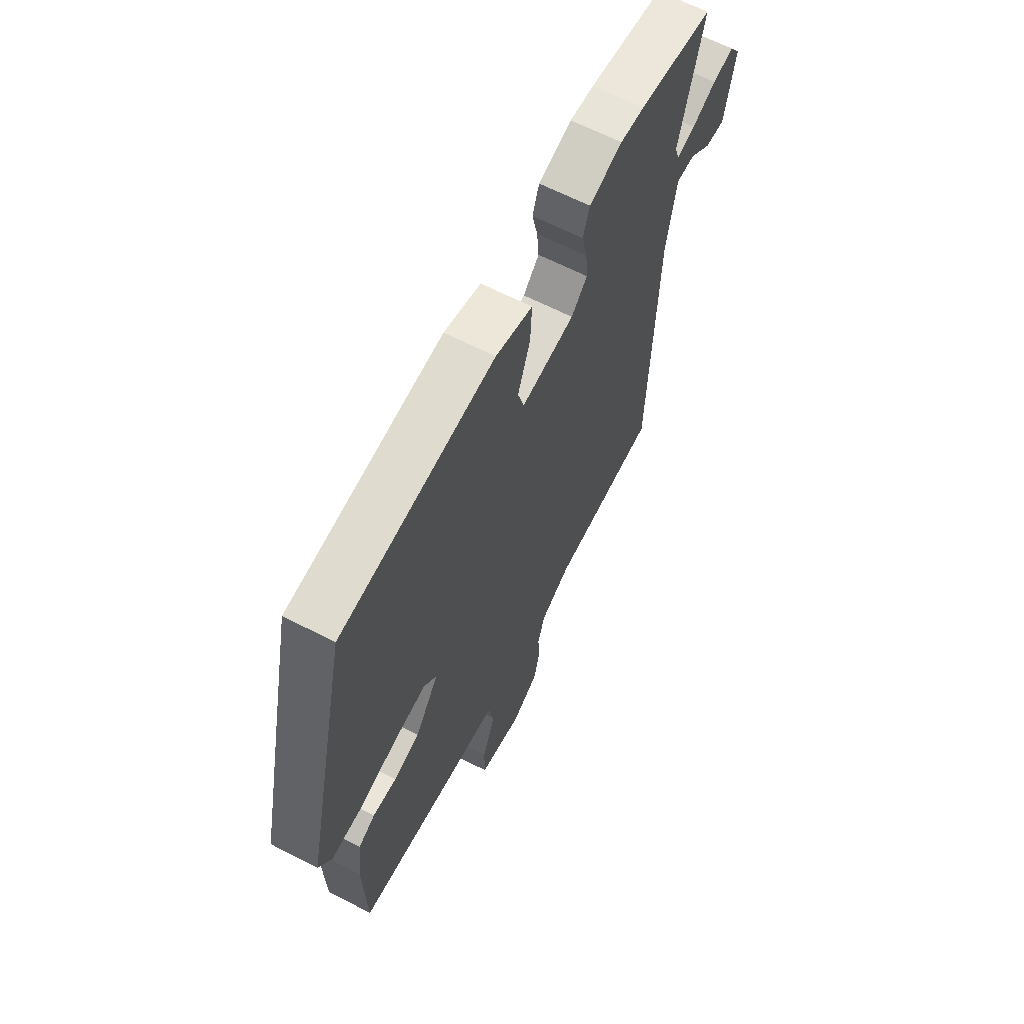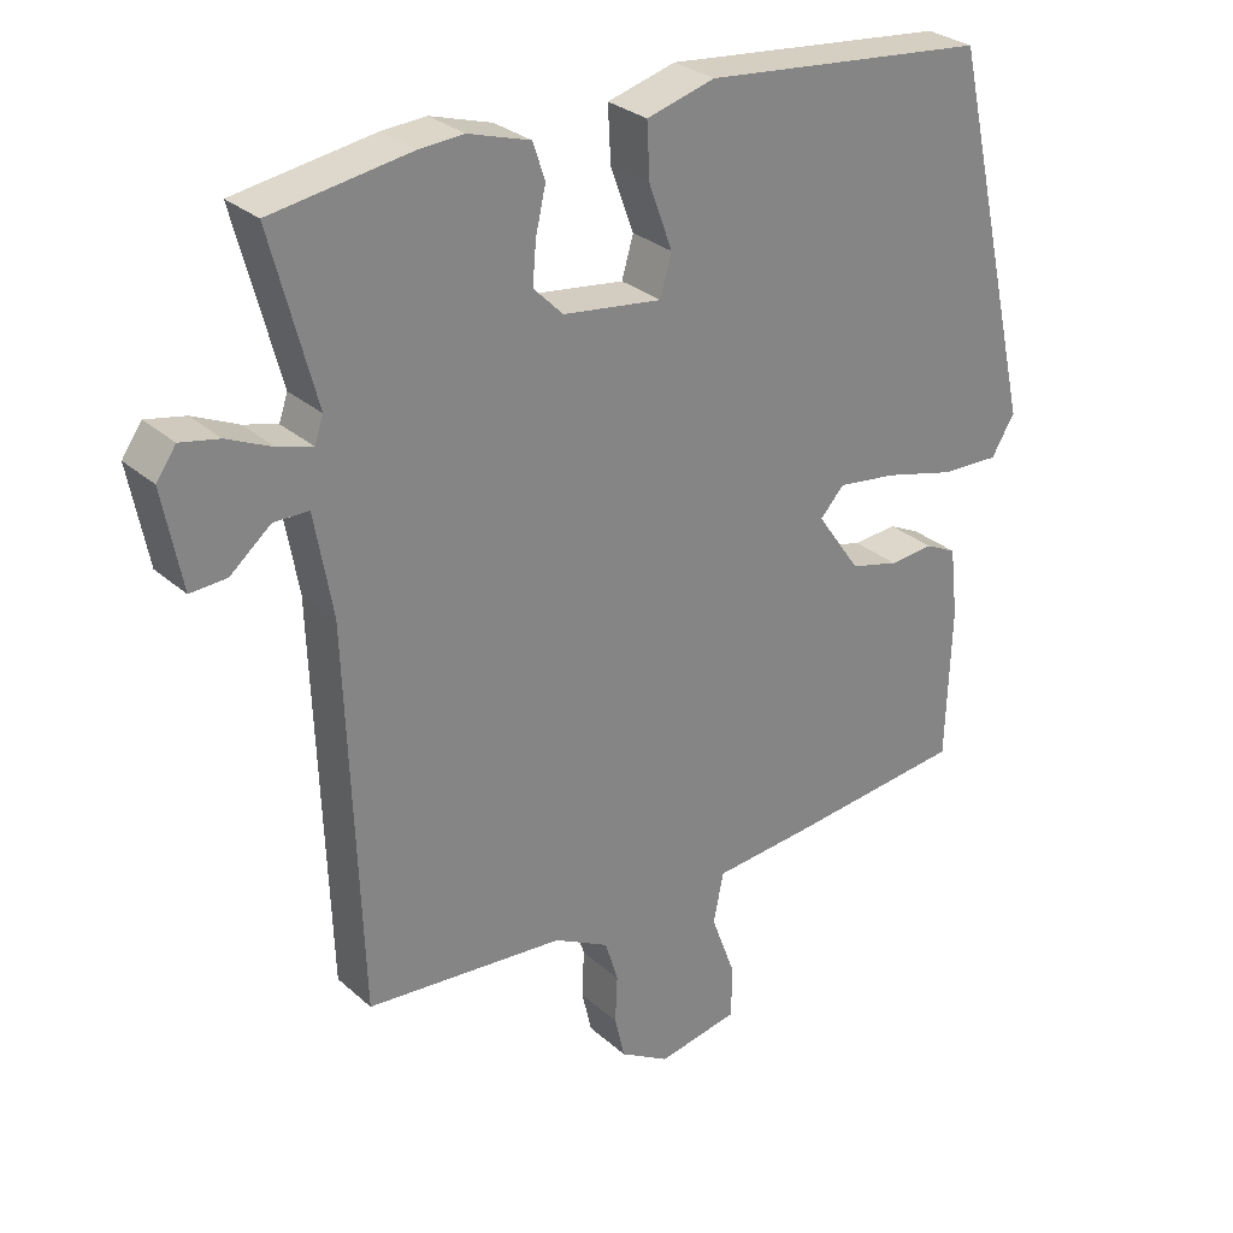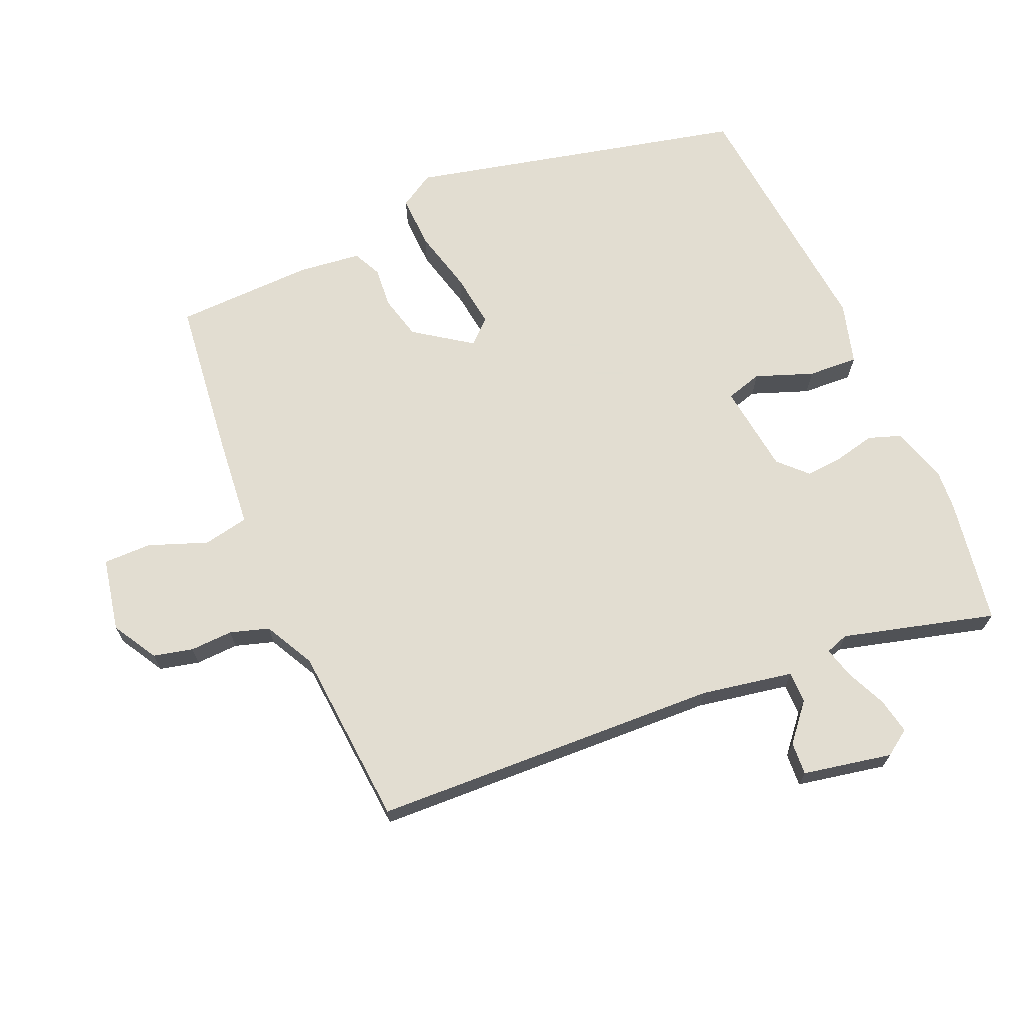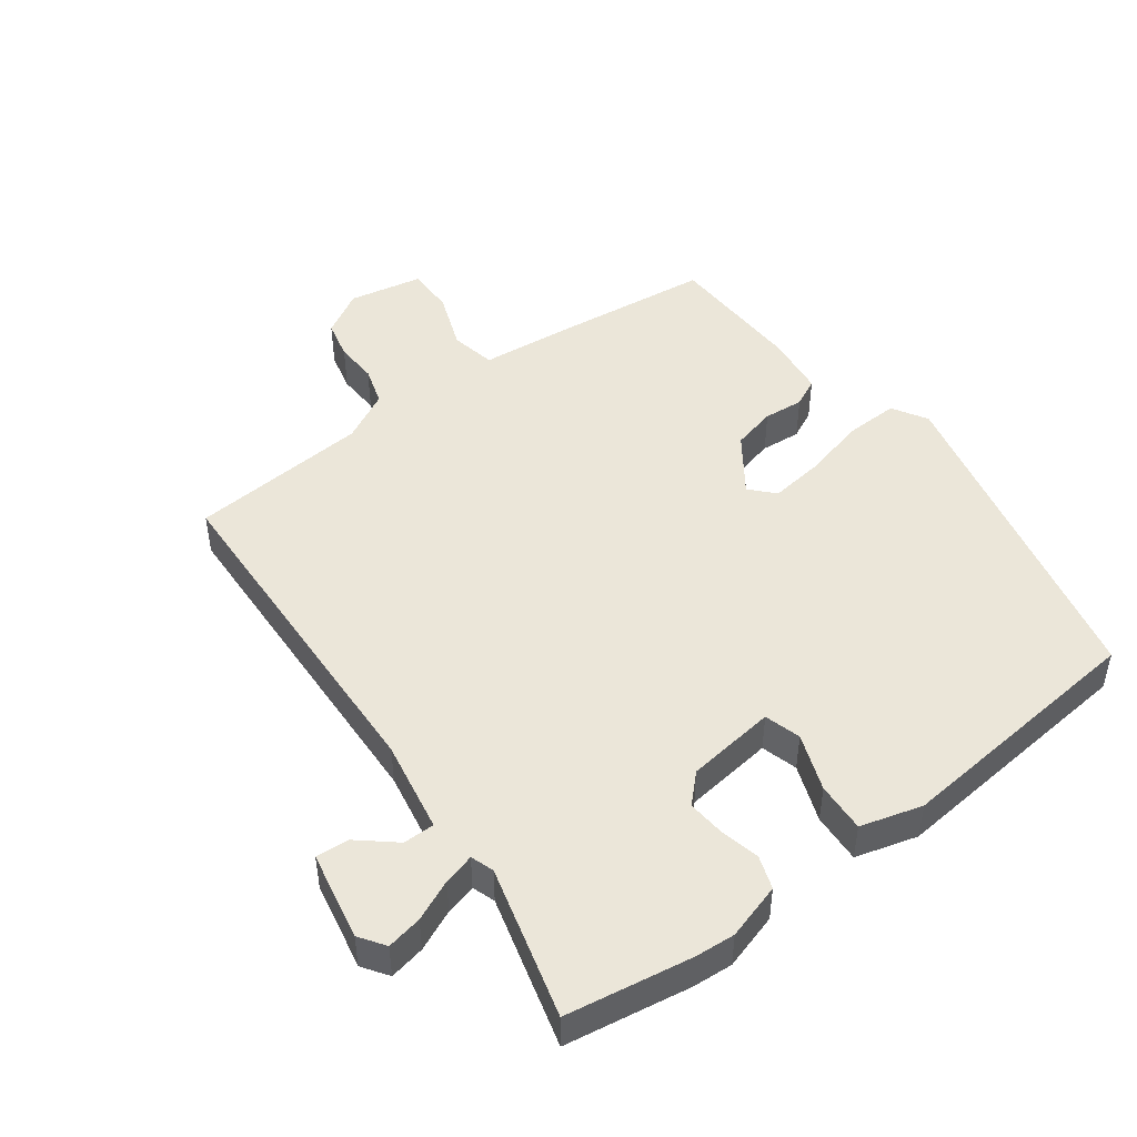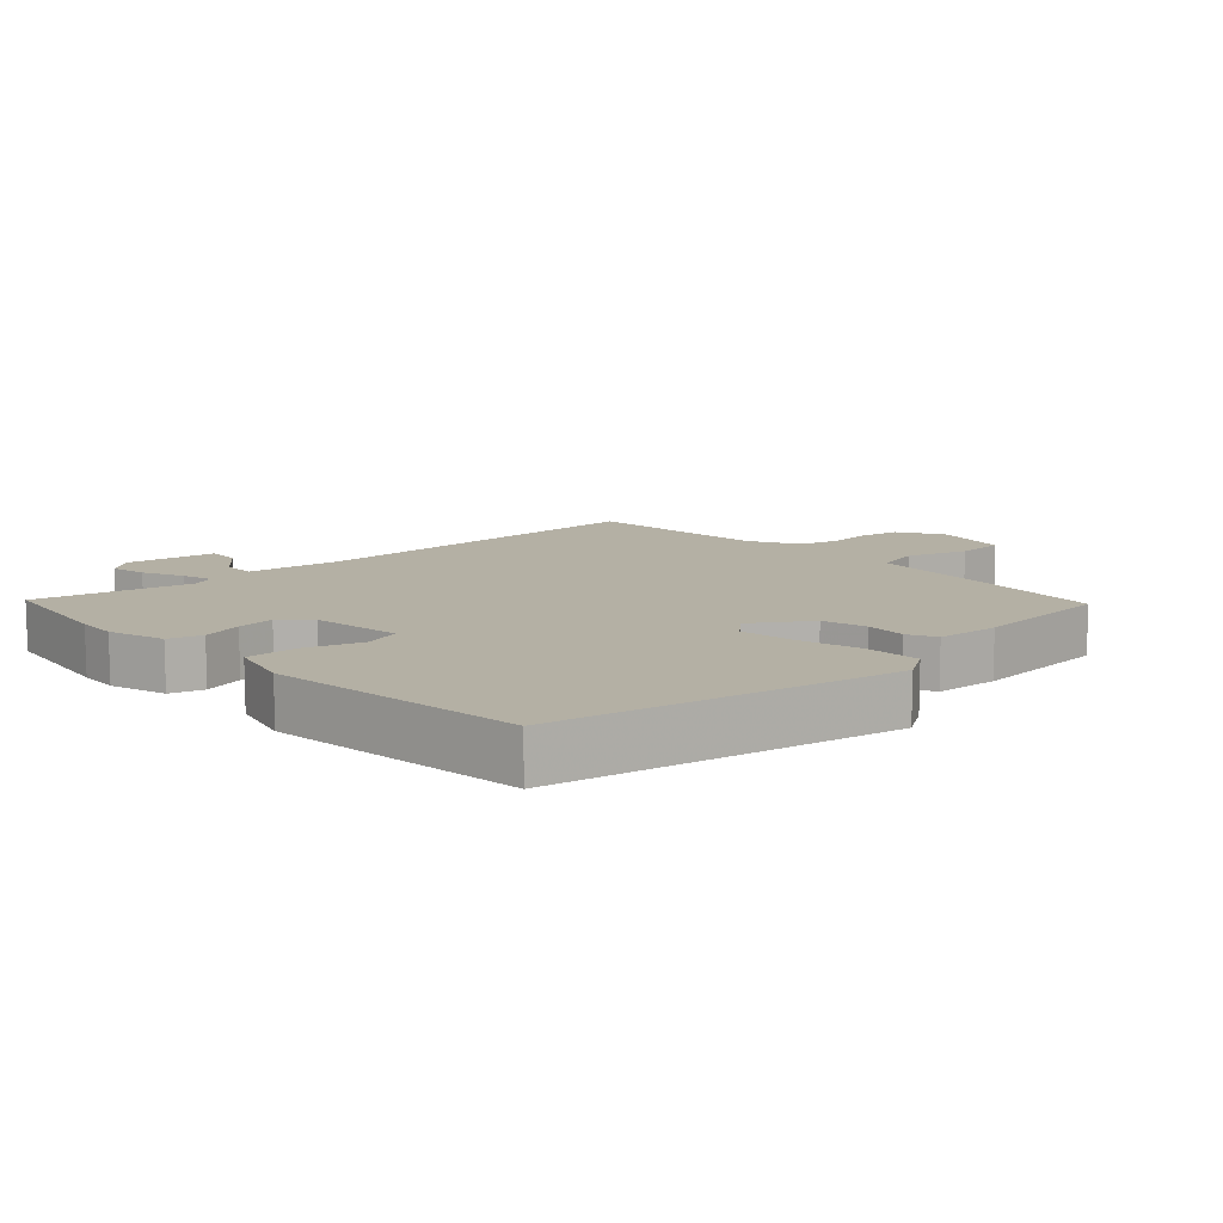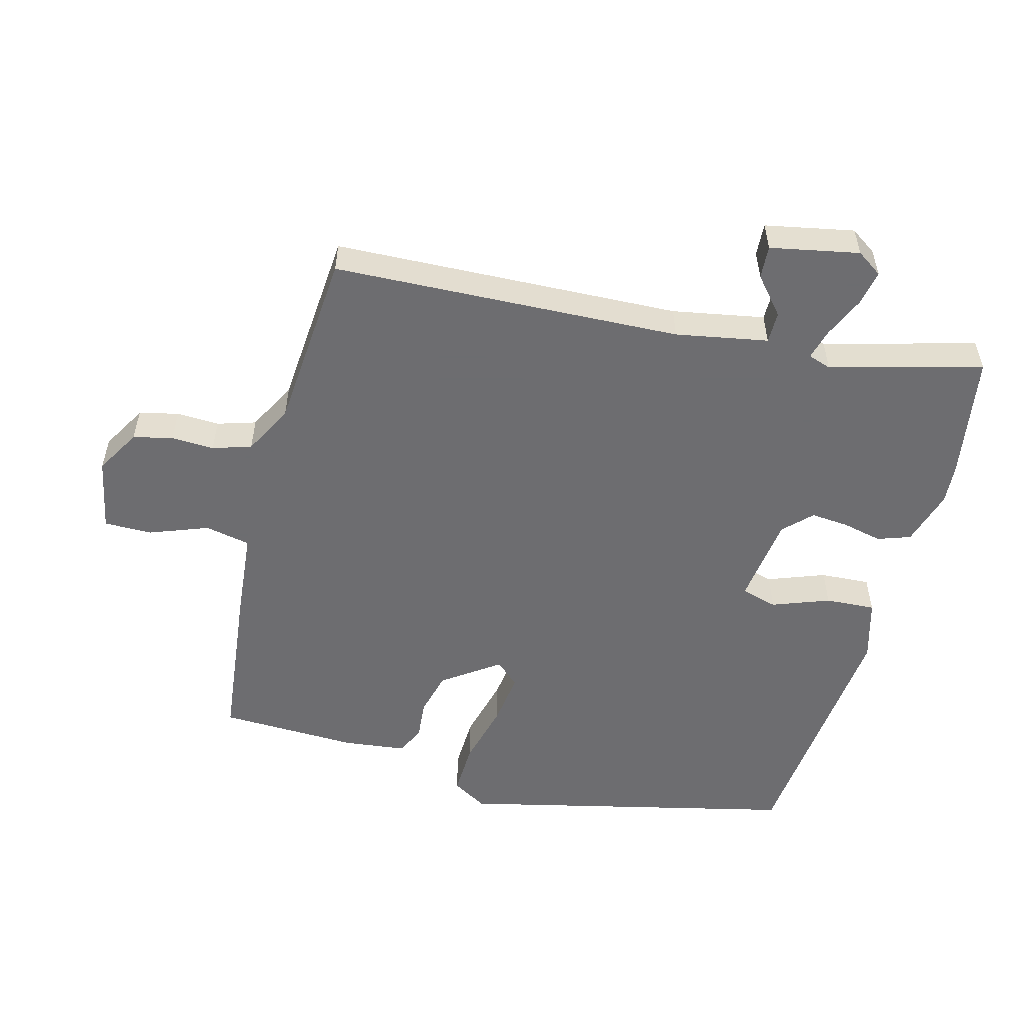
<metadata>
{"format":"obj","ext":"obj","renderer":"f3d","projection":"perspective","resolution":1024,"background":"white","views":[{"elev":64.2,"azim":117.4,"up":"+Z"},{"elev":28.9,"azim":-37.8,"up":"+Z"},{"elev":68.6,"azim":-113.1,"up":"+Y"},{"elev":47.5,"azim":-36.4,"up":"+Y"},{"elev":11.5,"azim":46.0,"up":"+Y"},{"elev":-54.1,"azim":-104.6,"up":"+Y"}]}
</metadata>
<code>
v 0.429 0.07 0.477
v 0.546 0.07 -0.034
v 0.514 0.07 -0.087
v 0.433 0.07 -0.084
v 0.336 0.07 -0.059
v 0.254 0.07 -0.048
v 0.221 0.07 -0.084
v 0.281 0.07 -0.17
v 0.348 0.07 -0.187
v 0.409 0.07 -0.182
v 0.452 0.07 -0.203
v 0.463 0.07 -0.298
v 0.456 0.07 -0.509
v 0.213 0.07 -0.536
v 0.074 0.07 -0.549
v 0.06 0.07 -0.618
v 0.093 0.07 -0.707
v 0.093 0.07 -0.78
v -0.019 0.07 -0.802
v -0.087 0.07 -0.762
v -0.101 0.07 -0.702
v -0.098 0.07 -0.637
v -0.116 0.07 -0.578
v -0.192 0.07 -0.538
v -0.466 0.07 -0.515
v -0.485 0.07 0.014
v -0.51 0.07 0.154
v -0.558 0.07 0.154
v -0.614 0.07 0.107
v -0.664 0.07 0.104
v -0.69 0.07 0.239
v -0.663 0.07 0.278
v -0.609 0.07 0.267
v -0.547 0.07 0.239
v -0.5 0.07 0.226
v -0.488 0.07 0.261
v -0.549 0.07 0.492
v -0.358 0.07 0.522
v -0.297 0.07 0.526
v -0.212 0.07 0.5
v -0.195 0.07 0.45
v -0.209 0.07 0.389
v -0.214 0.07 0.332
v -0.173 0.07 0.291
v -0.037 0.07 0.273
v -0.021 0.07 0.328
v -0.053 0.07 0.415
v -0.057 0.07 0.491
v 0.037 0.07 0.517
v 0.429 0 0.477
v 0.546 0 -0.034
v 0.514 0 -0.087
v 0.433 0 -0.084
v 0.336 0 -0.059
v 0.254 0 -0.048
v 0.221 0 -0.084
v 0.281 0 -0.17
v 0.348 0 -0.187
v 0.409 0 -0.182
v 0.452 0 -0.203
v 0.463 0 -0.298
v 0.456 0 -0.509
v 0.213 0 -0.536
v 0.074 0 -0.549
v 0.06 0 -0.618
v 0.093 0 -0.707
v 0.093 0 -0.78
v -0.019 0 -0.802
v -0.087 0 -0.762
v -0.101 0 -0.702
v -0.098 0 -0.637
v -0.116 0 -0.578
v -0.192 0 -0.538
v -0.466 0 -0.515
v -0.485 0 0.014
v -0.51 0 0.154
v -0.558 0 0.154
v -0.614 0 0.107
v -0.664 0 0.104
v -0.69 0 0.239
v -0.663 0 0.278
v -0.609 0 0.267
v -0.547 0 0.239
v -0.5 0 0.226
v -0.488 0 0.261
v -0.549 0 0.492
v -0.358 0 0.522
v -0.297 0 0.526
v -0.212 0 0.5
v -0.195 0 0.45
v -0.209 0 0.389
v -0.214 0 0.332
v -0.173 0 0.291
v -0.037 0 0.273
v -0.021 0 0.328
v -0.053 0 0.415
v -0.057 0 0.491
v 0.037 0 0.517
f 3 4 5
f 2 3 5
f 1 2 5
f 49 1 5
f 48 49 5
f 47 48 5
f 46 47 5
f 45 46 5 6
f 44 45 6 7
f 40 41 42
f 39 40 42
f 38 39 42
f 37 38 42
f 36 37 42
f 35 36 42 43
f 32 33 34
f 31 32 34
f 30 31 34
f 29 30 34
f 28 29 34
f 27 28 34 35
f 35 43 44
f 27 35 44
f 26 27 44
f 20 21 22
f 19 20 22
f 18 19 22
f 17 18 22
f 16 17 22
f 15 16 22 23
f 13 14 15
f 12 13 15
f 11 12 15
f 10 11 15
f 9 10 15
f 15 23 24
f 9 15 24
f 8 9 24
f 25 26 44
f 24 25 44
f 8 24 44
f 7 8 44
f 54 53 52
f 54 52 51
f 54 51 50
f 54 50 98
f 54 98 97
f 54 97 96
f 54 96 95
f 55 54 95 94
f 56 55 94 93
f 91 90 89
f 91 89 88
f 91 88 87
f 91 87 86
f 91 86 85
f 92 91 85 84
f 83 82 81
f 83 81 80
f 83 80 79
f 83 79 78
f 83 78 77
f 84 83 77 76
f 93 92 84
f 93 84 76
f 93 76 75
f 71 70 69
f 71 69 68
f 71 68 67
f 71 67 66
f 71 66 65
f 72 71 65 64
f 64 63 62
f 64 62 61
f 64 61 60
f 64 60 59
f 64 59 58
f 73 72 64
f 73 64 58
f 73 58 57
f 93 75 74
f 93 74 73
f 93 73 57
f 93 57 56
f 1 50 51 2
f 2 51 52 3
f 3 52 53 4
f 4 53 54 5
f 5 54 55 6
f 6 55 56 7
f 7 56 57 8
f 8 57 58 9
f 9 58 59 10
f 10 59 60 11
f 11 60 61 12
f 12 61 62 13
f 13 62 63 14
f 14 63 64 15
f 15 64 65 16
f 16 65 66 17
f 17 66 67 18
f 18 67 68 19
f 19 68 69 20
f 20 69 70 21
f 21 70 71 22
f 22 71 72 23
f 23 72 73 24
f 24 73 74 25
f 25 74 75 26
f 26 75 76 27
f 27 76 77 28
f 28 77 78 29
f 29 78 79 30
f 30 79 80 31
f 31 80 81 32
f 32 81 82 33
f 33 82 83 34
f 34 83 84 35
f 35 84 85 36
f 36 85 86 37
f 37 86 87 38
f 38 87 88 39
f 39 88 89 40
f 40 89 90 41
f 41 90 91 42
f 42 91 92 43
f 43 92 93 44
f 44 93 94 45
f 45 94 95 46
f 46 95 96 47
f 47 96 97 48
f 48 97 98 49
f 49 98 50 1

</code>
